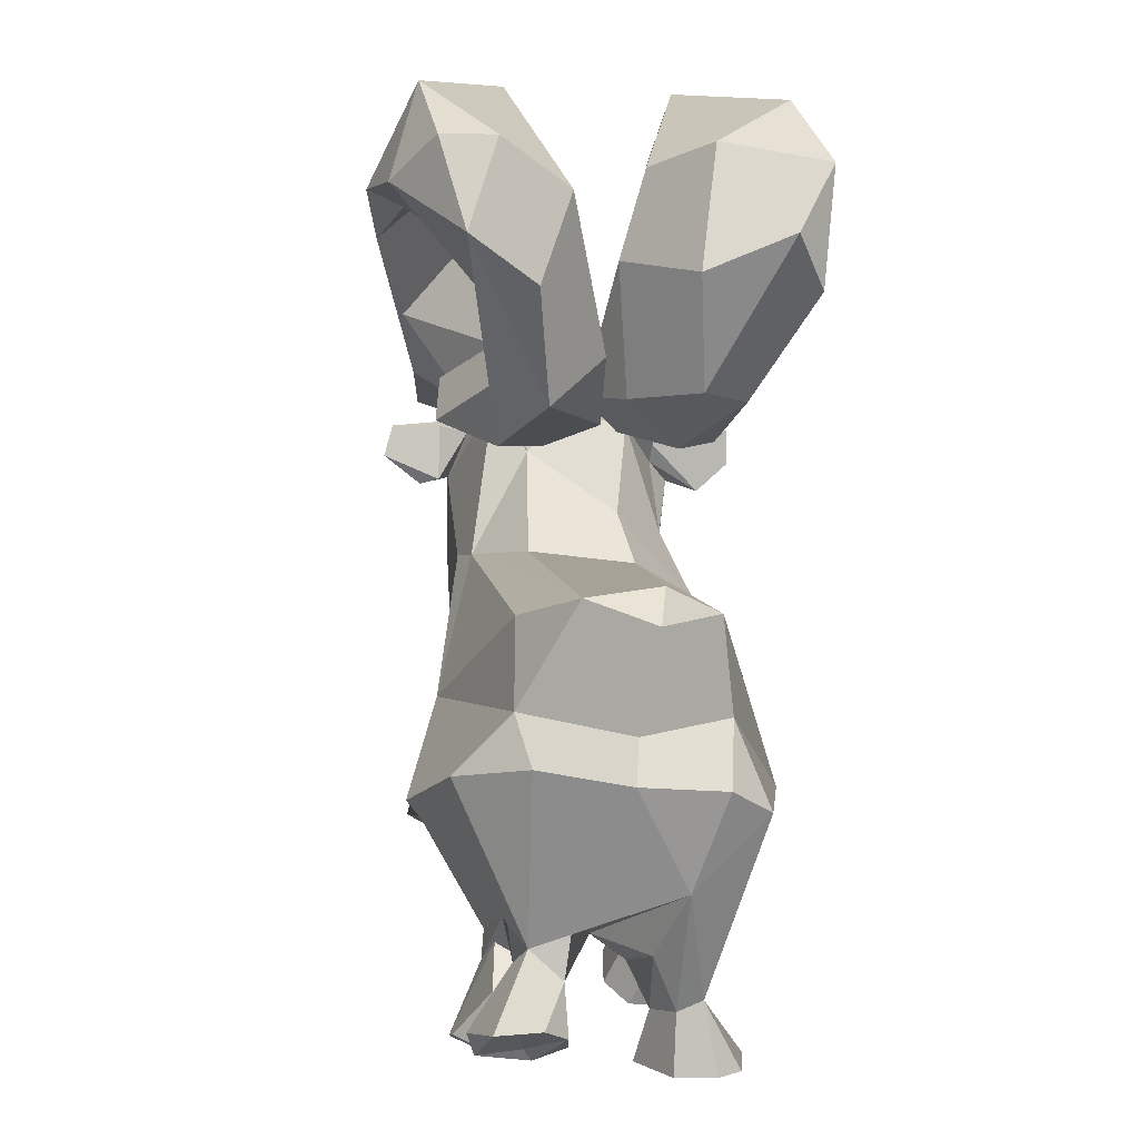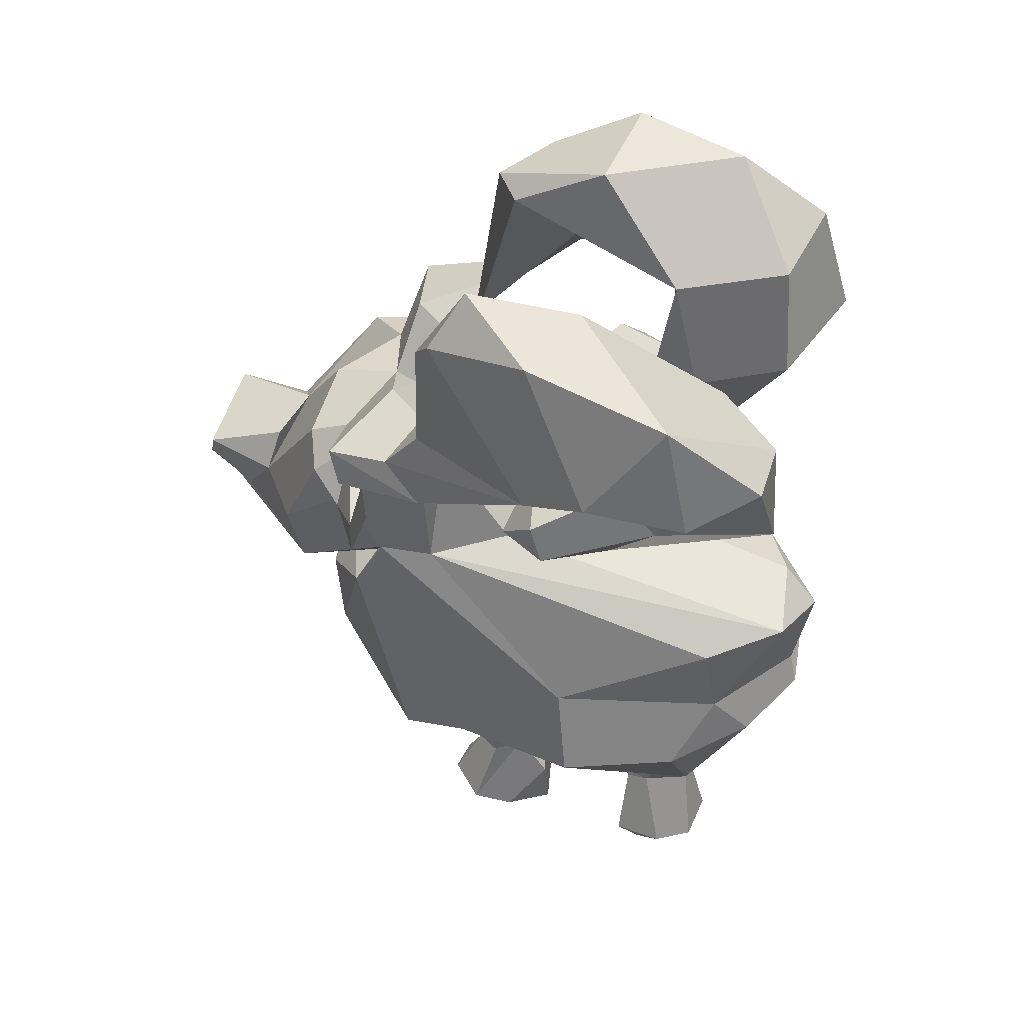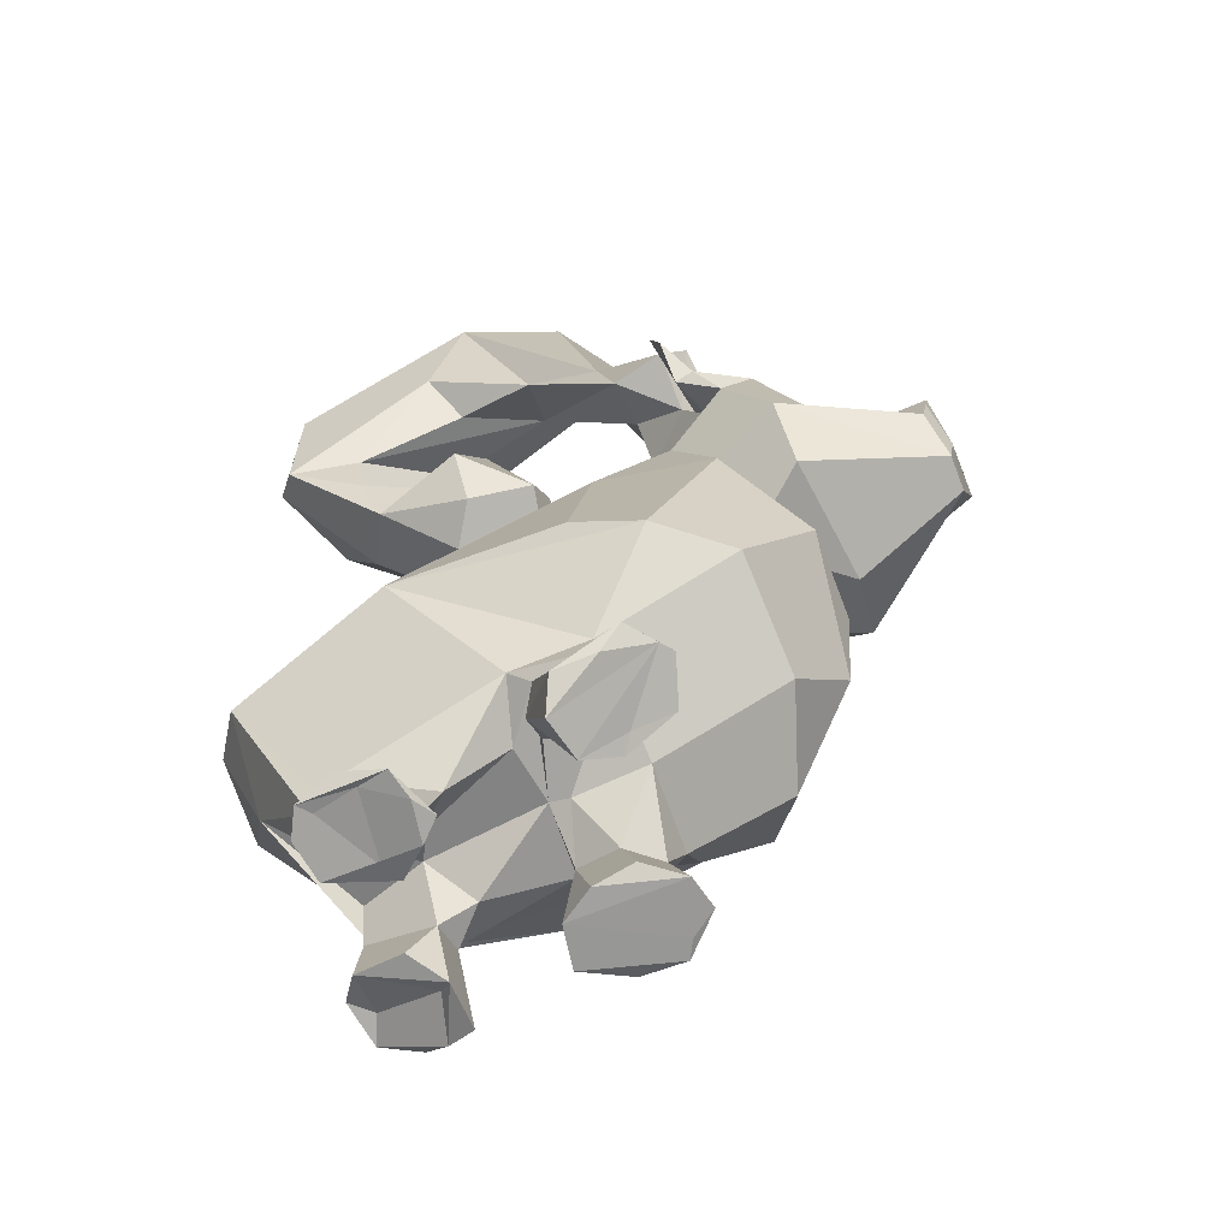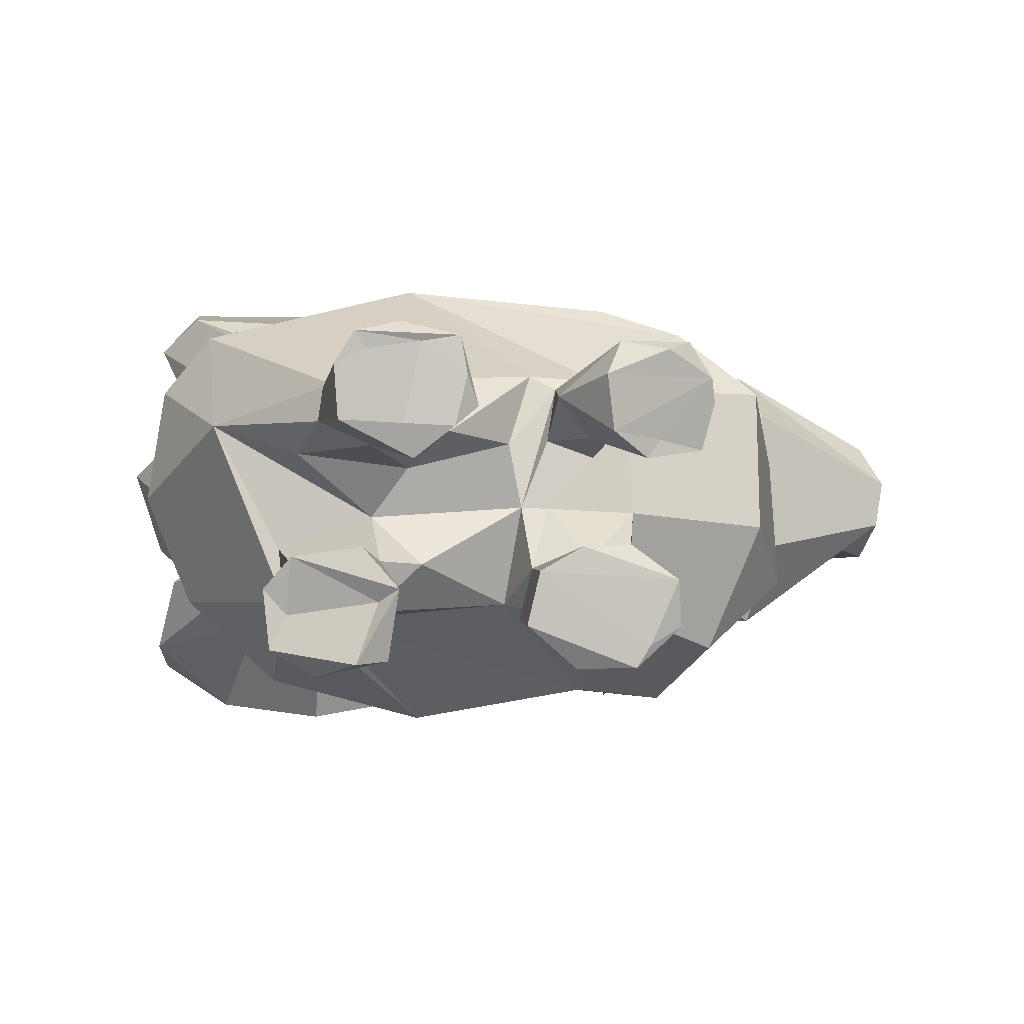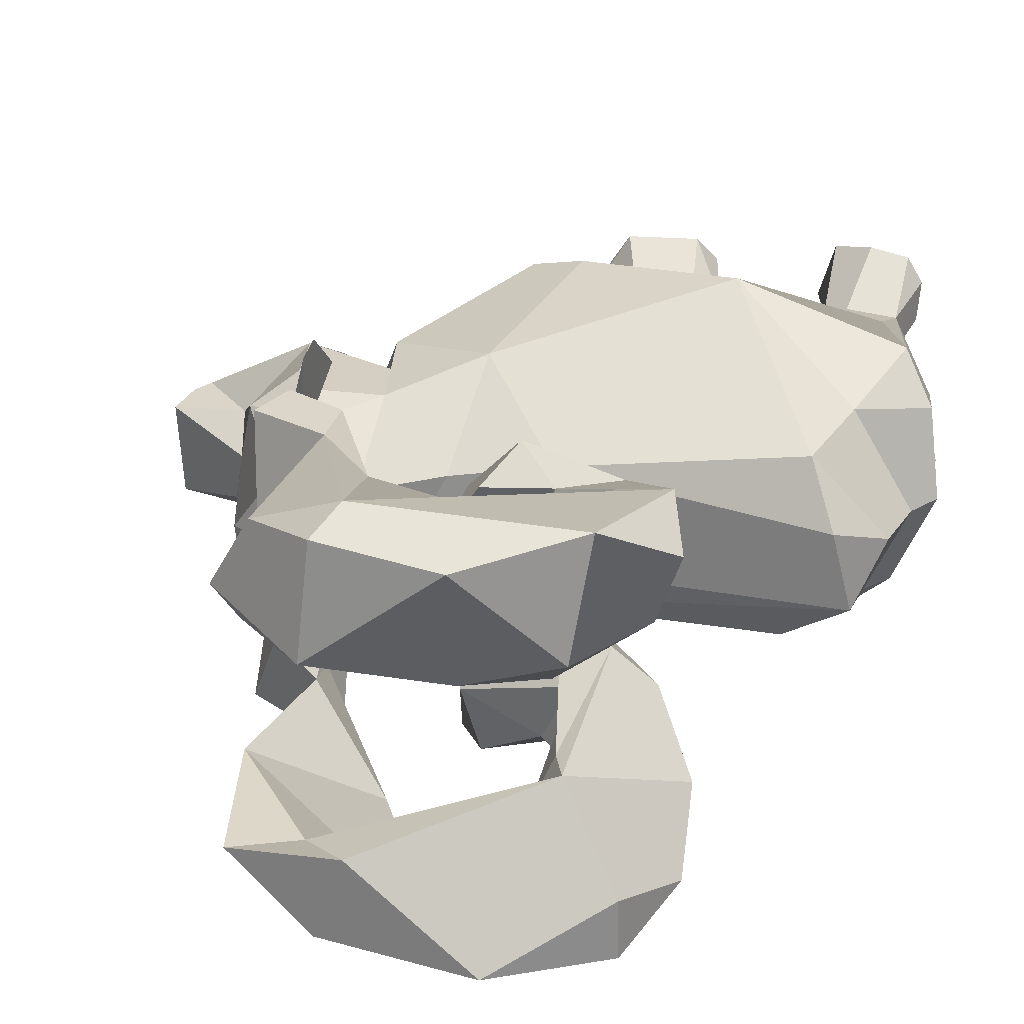
<metadata>
{"format":"obj","ext":"obj","renderer":"f3d","projection":"perspective","resolution":1024,"background":"white","views":[{"elev":-0.8,"azim":-98.2,"up":"+Y"},{"elev":55.1,"azim":-161.0,"up":"+Y"},{"elev":-68.7,"azim":25.6,"up":"+Y"},{"elev":-0.4,"azim":-10.9,"up":"+Z"},{"elev":26.6,"azim":-152.2,"up":"+Z"}]}
</metadata>
<code>
o cabra_Cube.067
v 15.8 7.153 7.259
v -5.184 -16.38 3.175
v 2.707 -18.56 7.435
v 6.567 -16.67 7.571
v -11.21 -21.57 3.463
v -8.252 -21.3 2.904
v 0.165 18.92 4.129
v 15.48 -0.2252 1.981
v 15.11 -1.083 -3.085
v -0.4031 7.713 3.13
v -14.3 -0.6916 -5.998
v -14.8 -1.062 6.185
v 6.266 8.344 -6.236
v 1.807 8.474 -3.194
v 2.984 -7.875 -9.779
v -5.207 -6.213 -11.24
v 14.2 -6.109 -4.358
v -18.03 -4.909 5.42
v 4.644 -5.957 9.889
v -12.41 -4.333 -9.336
v -1.755 -13.52 2.66
v 8.493 -7.111 8.603
v 9.448 -9.631 -7.622
v -10.87 -12.37 -6.019
v 11.49 3.008 1.528
v 9.216 9.892 6.381
v 10.87 5.007 5.562
v 6.463 14.93 -2.653
v 16.4 9.088 -6.866
v -1.99 -13.49 -5.215
v -16.69 -3.72 -5.289
v -1.279 -14.26 -0.4645
v -8.578 -13.67 -0.9344
v -18.9 -4.552 0.02808
v -12.85 -13.89 -5.045
v 2.337 -14.1 1.992
v 1.767 -15.66 2.906
v 4.415 -12.92 3.927
v -2.102 -17.95 -5.824
v -0.032 -15.28 -5.464
v -0.06339 -14.75 -0.5203
v 1.523 -17.35 -2.909
v -9.186 -17.98 2.425
v -7.068 -15.44 1.409
v -15.99 -10.67 3.545
v -12.84 -15.73 -3.002
v -12.94 -12.22 -2.495
v -10.01 -15.03 -5.565
v 4.042 -18.46 1.871
v 8.111 -15.67 4.686
v -10.43 -21.45 7.546
v -11.87 -18.61 -8.378
v 0.1475 -16.31 4.885
v -1.179 -16.44 -3.4
v 3.288 -17.43 -4.574
v 23.09 6.874 3.135
v 18.89 10.97 -1.762
v 15.55 4.64 -6.754
v 15.94 2.912 4.935
v 18.99 9.499 3.177
v -9.844 -19.94 -2.333
v 5.02 -21.05 -6.076
v -4.655 -21.28 4.138
v -13.04 -18.92 -2.784
v 21.24 5.302 -2.651
v -14.01 -18.47 -7.128
v -8.288 -20.94 -4.245
v -10.19 -20.2 -7.764
v 4.752 -18.03 2.769
v -1.827 -21.59 -3.44
v -13.17 -18.21 -5.525
v 11.66 17.35 -5.844
v 10.71 18.52 0.3132
v 8.018 21.37 2.53
v 11.59 19.51 8.814
v 9.411 21.7 -3.448
v 6.997 18.01 9.201
v 7.963 21.36 -8.734
v 5.547 33.07 6.239
v 6.65 22.52 6.101
v 1.197 25.1 9.617
v -0.5896 30.73 -8.688
v -2.443 26.94 -12.81
v 7.491 18.07 -4.75
v 5.743 24.73 -8.773
v -2.31 33.2 12.61
v 3.992 32.82 4.577
v -13.11 31.23 5.607
v -8.57 34.64 10.93
v -1.83 35.57 11.53
v -10.36 26.95 -2.352
v -9.325 27.76 -5.198
v 3.206 36.53 -6.366
v -0.1767 34.29 -6.186
v -6.101 18.74 7.848
v -5.062 15.8 0.2565
v -5.989 22.37 1.599
v -16.64 25.24 -8.835
v -14.46 22.69 11.44
v -15.88 22.52 -4.761
v -0.008172 17.01 5.864
v -1.689 18.77 -8.976
v -2.51 16.16 -9.302
v -0.7511 19.39 -5.13
v -6.074 14.41 -5.984
v 0.032 16.79 -3.415
v -0.6515 17.35 0.403
v -3.597 14.95 7.385
v -7.394 17.14 1.442
v -3.533 17.58 9.544
v -9.185 16.89 8.23
v 23.63 8.587 -3.13
v 23.88 6.796 0.8418
v 23.57 9.523 -2.932
v 23.4 4.926 -1.278
v 23.58 4.365 1.088
v 14.83 17.26 0.09196
v 11.44 14.63 6.12
v 13.86 15.56 -6.925
v 12.17 13.55 -7.206
v 11.83 17.7 3.965
v 10.1 16.77 -7.926
v 11.95 13.48 9.102
v 13 13.46 7.475
v 10.15 16.7 11.07
v 11.63 15.88 7.213
v -16.65 6.189 2.02
v -19.04 4.006 1.363
v -17.63 5.541 -2.712
v -13.27 4.597 -5.815
v -4.015 -0.2184 -9.335
v -18.26 -1.913 0.2603
v -14.59 4.686 5.655
v 5.039 5.189 7.977
v -0.4915 -12.4 6.057
v -5.508 -5.637 10.74
v 7.045 -8.104 -10.24
v -6.451 -15.93 -3.197
v 14.72 15.27 6.724
v 9.652 8.356 -6.79
v 11.77 3.314 -6.718
v 11.11 3.769 -4.194
v 12 3.636 6.753
v 4.604 10.99 2.834
v 7.064 16.74 3.792
v 19.25 8.802 -3.416
v 16.33 1.908 -2.459
v 1.813 -16.57 -6.081
v 12.07 -10 -1.422
v 3.874 -14.98 -5.71
v 12.35 -8.337 5.495
v -15.84 -6.265 8.177
v -6.444 -17.93 4.831
v -0.003722 -14.35 2.786
v 4.304 -14.36 -0.7319
v 4.036 -11.46 5.487
v 0.645 -13.21 5.369
v -2.439 -21.62 -5.962
v -12.27 -14.53 2.097
v -11.09 -15.42 5.547
v 0.04493 -20.8 -7.999
v -8.663 -19.96 -7.622
v -8.221 -16.97 5.265
v -11.36 -17.21 5.181
v -8.468 -16.39 -4.984
v -8.615 -16.91 -3.031
v 4.753 -13.75 5.62
v -6.573 -18.21 3.095
v -11.67 -17.78 3.531
v 23.4 8.185 3.146
v 17.92 11.63 1.398
v 2.682 -20.94 -2.267
v 2.796 -21.38 -7.975
v -11.39 -21.61 6.002
v -7.689 -21.24 1.725
v 7.117 -16.95 2.296
v -8.198 -20.77 8.049
v -5.547 -21.64 7.381
v -14.28 -18.27 -4.299
v 2.152 -19.57 3.117
v 23.5 10.14 2.753
v 7.726 -16.63 5.82
v 5.207 -18.06 7.127
v 1.78 -19.78 5.807
v 0.2547 -21.48 -2.298
v -9.863 -21.35 6.74
v -5.836 -21.82 3.21
v -9.133 -20.11 -4.882
v 3.458 -21.47 -6.889
v 4.794 -21.49 -3.871
v -5.255 -21.77 5.58
v -7.342 -21.42 7.097
v 12.4 17.9 -4.429
v 6.61 21.39 4.126
v 10.31 21.6 3.848
v 9.054 18.57 -0.1678
v 7.103 17.4 -0.1778
v 10.23 18.01 9.698
v 5.929 21.55 9.431
v 3.351 32.68 10.13
v 10.02 16.96 6.304
v 5.412 19.76 -9.987
v 8.657 18.09 -6.343
v 11.03 18.37 -9.276
v 6.778 21.91 -5.257
v 1.863 22.98 -10.91
v 6.739 29.13 -5.731
v 11.88 20.34 -8.422
v -5.101 29.02 11.62
v 6.867 20.09 5.741
v -1.654 36.19 -10.32
v -10.22 34.76 -10.95
v -15.79 30.71 -10.35
v 4.847 33.45 -8.525
v -8.478 21.39 -1.832
v -3.781 26.75 9.087
v 0.3035 29.99 5.775
v -6.195 28.02 5.379
v -1.443 36.29 5.175
v -6.938 30.78 2.67
v -13.84 30.08 12.28
v -10.24 23.46 10.03
v -7.218 24.49 3.839
v -3.385 36.03 -5.345
v -11.53 28.58 -2.287
v -6.304 28.23 -11.47
v -6.335 29.18 -13.66
v -12.19 28.65 -12.77
v -1.474 14.74 -2.78
v -9.003 17.97 -6.33
v -9.142 24.94 0.6787
v -11.55 25.46 -9.209
v -10.81 22.67 -7.357
v -16.36 25.68 9.601
v -14.07 23.71 4.568
v -10.89 17.24 5.342
v -10.34 20.42 9.539
v -11.06 16.33 -3.598
v -15.73 30.74 -6.986
v -9.718 19.32 -0.1539
v 0.2493 17.35 -8.684
v -3.133 19 2.649
v -2.404 20.17 7.695
v -3.282 17.59 -0.5512
v -1.111 15.67 1.868
v -6.321 20.63 -5.834
v -5.405 14.41 4.912
v 14.96 16.33 -4.466
v 9.495 14.77 -11.56
v 10.39 13.02 -9.184
v 11.26 16.49 -5.995
v 9.97 13.31 -8.009
v 9.706 16.73 -11.01
v 11.74 14.54 -8.418
v 10.85 14.5 11.21
v 10.86 12.69 9.168
v 10.77 16.24 5.712
f 13 130 129
f 133 127 128
f 31 35 45 34
f 124 26 27 1
f 127 129 128
f 129 130 11
f 11 130 131
f 131 13 140
f 56 116 113 170
f 149 155 150 23
f 31 11 20
f 12 18 152
f 79 219 90 200
f 168 43 44 2
f 134 143 26
f 143 27 26
f 136 22 19
f 21 135 2
f 135 21 157
f 136 135 156
f 103 241 229 105
f 5 6 186 174
f 141 9 17
f 171 181 114 57
f 164 169 5 174
f 28 144 145 197
f 21 32 157
f 54 30 40
f 156 38 155
f 165 138 166
f 30 32 138
f 16 15 24
f 228 227 226 232
f 28 84 13
f 8 25 143
f 26 118 145
f 165 166 67 162
f 113 112 114 181
f 145 118 201
f 201 118 257
f 251 120 84
f 247 111 236 109
f 187 191 192 6
f 126 139 121 257
f 17 149 23
f 22 156 151
f 21 2 44
f 163 153 2
f 256 255 125 257
f 62 173 148 55
f 45 35 47
f 101 7 243 110
f 133 136 134 10
f 154 36 37
f 135 167 156
f 135 157 167
f 53 3 157
f 33 47 46 166
f 150 55 148
f 54 42 41
f 133 128 132 12
f 45 169 164
f 159 169 45
f 33 159 45
f 44 43 159
f 236 111 99 234
f 160 163 2
f 29 146 65 58
f 154 37 53
f 30 138 48
f 48 35 24
f 45 47 33
f 89 219 220 88
f 148 173 40
f 125 255 123 126
f 83 227 211 214
f 134 19 22 143
f 129 11 132 128
f 129 127 10 14
f 54 70 185
f 96 106 104 215
f 166 61 67
f 167 4 50
f 119 248 146 29
f 25 59 1 27
f 145 210 194 197
f 55 190 62
f 109 236 235 231
f 146 114 112 65
f 35 66 179 46
f 147 59 25
f 171 139 60
f 59 116 1
f 161 158 39
f 205 76 208 78
f 63 187 175
f 51 178 177
f 4 3 183
f 46 179 64
f 180 184 53
f 102 103 230 246
f 60 181 171
f 146 57 114
f 4 182 50
f 179 71 64
f 179 66 71
f 183 182 4
f 180 49 69
f 49 176 69
f 73 196 74 195
f 185 70 190
f 88 220 231 235
f 178 51 192
f 51 186 192
f 187 6 5
f 64 188 67
f 52 68 66
f 69 182 180
f 182 184 180
f 88 235 234 221
f 190 70 189
f 239 225 224 212
f 196 76 205 197
f 76 193 208
f 17 23 137 141
f 144 28 14 10
f 164 51 177 163
f 28 197 205
f 84 28 205
f 205 78 85
f 52 66 35 48
f 200 90 86
f 201 77 210
f 39 158 70 54
f 203 202 204
f 84 203 251
f 251 203 72
f 203 204 72
f 203 205 206
f 202 203 206
f 193 72 208
f 209 222 216
f 209 99 222
f 221 234 99
f 218 222 237 223
f 210 77 217
f 199 86 81
f 86 209 81
f 68 188 71 66
f 213 239 212
f 85 207 205
f 93 94 207
f 214 93 207
f 211 93 214
f 63 168 153 178
f 78 83 85
f 149 17 8 151
f 78 202 83
f 92 91 215
f 81 216 217
f 216 222 217
f 217 220 87
f 147 115 116 59
f 79 87 219
f 90 89 221
f 89 88 221
f 100 238 240 225
f 223 97 220
f 85 83 214 207
f 223 237 97
f 97 95 242
f 97 242 107
f 218 223 220
f 94 224 225
f 83 82 226
f 82 94 226
f 94 92 226
f 92 225 91
f 83 226 227
f 120 140 13 84
f 228 98 213
f 227 212 211
f 131 137 15 16
f 96 238 105 229
f 96 229 106
f 199 75 195 80
f 190 55 42 172
f 97 244 231
f 233 230 98
f 194 87 79 80
f 237 111 95
f 12 132 34 18
f 100 98 238
f 91 225 240
f 194 80 195 74
f 91 240 96
f 242 95 243 7
f 168 63 175 43
f 103 102 241
f 242 7 107
f 156 155 149 151
f 54 185 172 42
f 162 52 48 165
f 20 11 131 16
f 108 101 110
f 95 110 243
f 95 111 110
f 115 112 113
f 44 33 32 21
f 254 119 120
f 124 123 256
f 252 251 122
f 117 171 146 248
f 119 254 72
f 254 253 72
f 189 70 158 173
f 123 255 256
f 124 256 118
f 241 102 104 106
f 23 150 15 137
f 14 13 129
f 140 120 29 58
f 10 127 133
f 131 130 13
f 144 10 134
f 136 133 12
f 151 8 143 22
f 38 36 41 155
f 2 135 160
f 136 156 22
f 19 134 136
f 136 12 152
f 9 8 17
f 54 41 32
f 54 32 30
f 156 167 38
f 48 138 165
f 30 24 15
f 20 16 35
f 35 16 24
f 30 15 150
f 121 139 171 117
f 141 140 142
f 9 141 8
f 8 141 142
f 8 142 25
f 143 25 27
f 40 173 161 39
f 107 7 101 245
f 14 28 13
f 167 157 3 4
f 124 118 26
f 119 29 120
f 142 140 58
f 40 30 148
f 150 148 30
f 46 64 61 166
f 122 253 249 252
f 18 34 45
f 152 18 45
f 152 45 164
f 20 35 31
f 2 153 168
f 157 32 154
f 157 154 53
f 49 37 38 176
f 40 39 54
f 150 155 55
f 41 42 155
f 155 42 55
f 160 152 164
f 33 44 159
f 159 43 169
f 3 53 184
f 24 30 48
f 33 166 138
f 32 33 138
f 47 35 46
f 198 75 199 77
f 36 38 37
f 181 60 56 170
f 163 160 164
f 248 119 72 193
f 38 167 50
f 50 176 38
f 51 164 174
f 170 113 181
f 147 58 115
f 115 58 65
f 247 245 101 108
f 34 132 11 31
f 37 49 180 53
f 57 146 171
f 1 56 60
f 1 116 56
f 162 67 68
f 161 173 158
f 62 189 173
f 162 68 52
f 178 191 63
f 207 82 83 206
f 79 200 199 80
f 41 36 154 32
f 51 174 186
f 183 3 184
f 62 190 189
f 172 185 190
f 178 192 191
f 175 187 5
f 63 191 187
f 64 71 188
f 67 188 68
f 61 64 67
f 183 184 182
f 186 6 192
f 76 73 193
f 197 194 74
f 75 198 201
f 195 121 73
f 195 75 121
f 257 121 75
f 196 197 74
f 117 248 193 73
f 73 76 196
f 78 208 202
f 25 142 58 147
f 99 209 86 221
f 199 200 86
f 145 201 210
f 201 198 77
f 257 75 201
f 204 202 208
f 205 207 206
f 136 152 160 135
f 207 94 82
f 203 84 205
f 208 72 204
f 224 93 211 212
f 26 145 144 134
f 249 253 254 250
f 194 210 87
f 217 77 81
f 87 210 217
f 199 81 77
f 81 209 216
f 202 206 83
f 92 233 232
f 92 215 233
f 215 91 96
f 233 215 246
f 217 218 220
f 217 222 218
f 219 87 220
f 90 219 89
f 86 90 221
f 97 237 95
f 244 97 107
f 94 93 224
f 232 226 92
f 92 94 225
f 227 228 212
f 212 228 213
f 229 241 106
f 105 230 103
f 231 244 109
f 220 97 231
f 228 233 98
f 233 246 230
f 228 232 233
f 234 235 236
f 222 99 237
f 237 99 111
f 213 98 239
f 238 98 105
f 98 230 105
f 240 238 96
f 50 182 69 176
f 244 107 245
f 141 137 131 140
f 175 5 169 43
f 102 246 104
f 215 104 246
f 111 247 108
f 111 108 110
f 116 115 113
f 65 112 115
f 251 72 122
f 225 239 98 100
f 121 117 73
f 124 139 123
f 139 126 123
f 1 60 139 124
f 250 252 249
f 120 252 250
f 120 250 254
f 120 251 252
f 122 72 253
f 118 256 257
f 126 257 125
f 153 163 177 178
f 244 245 247 109

</code>
